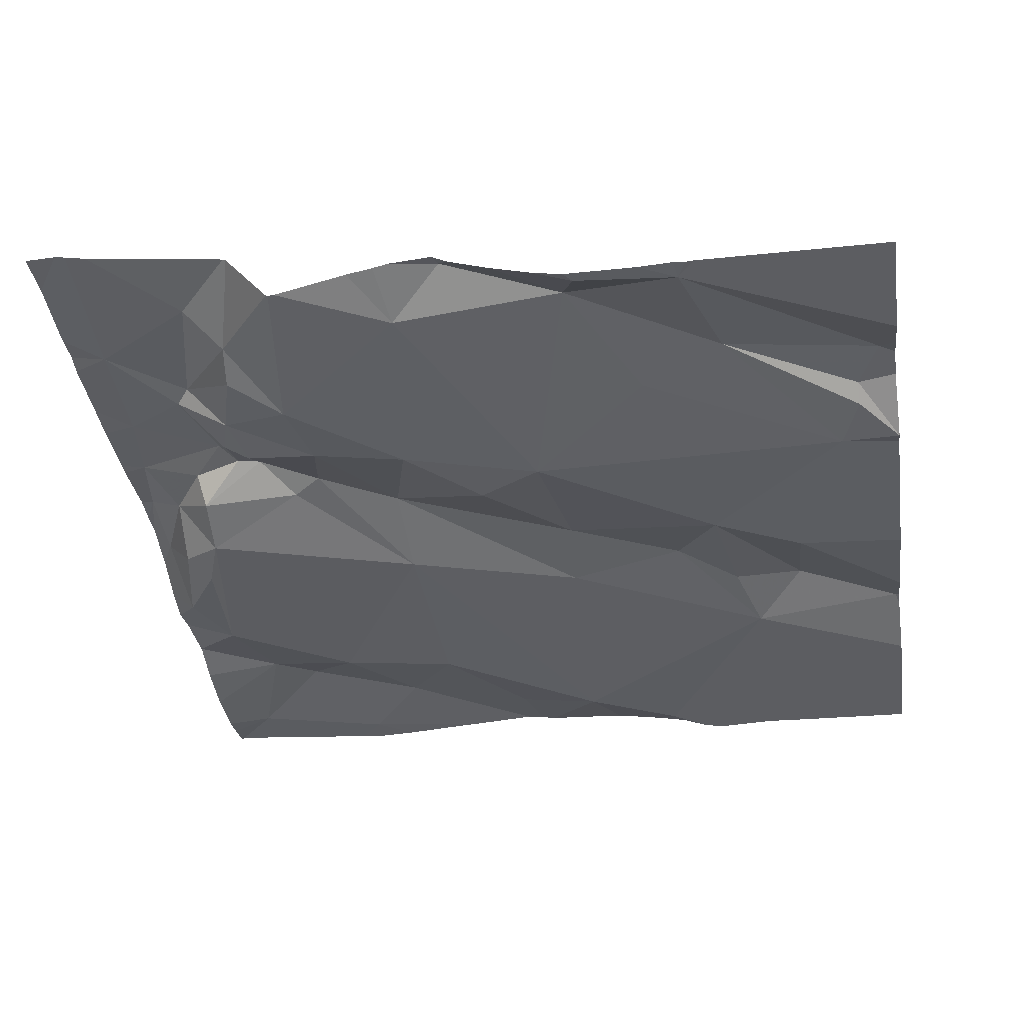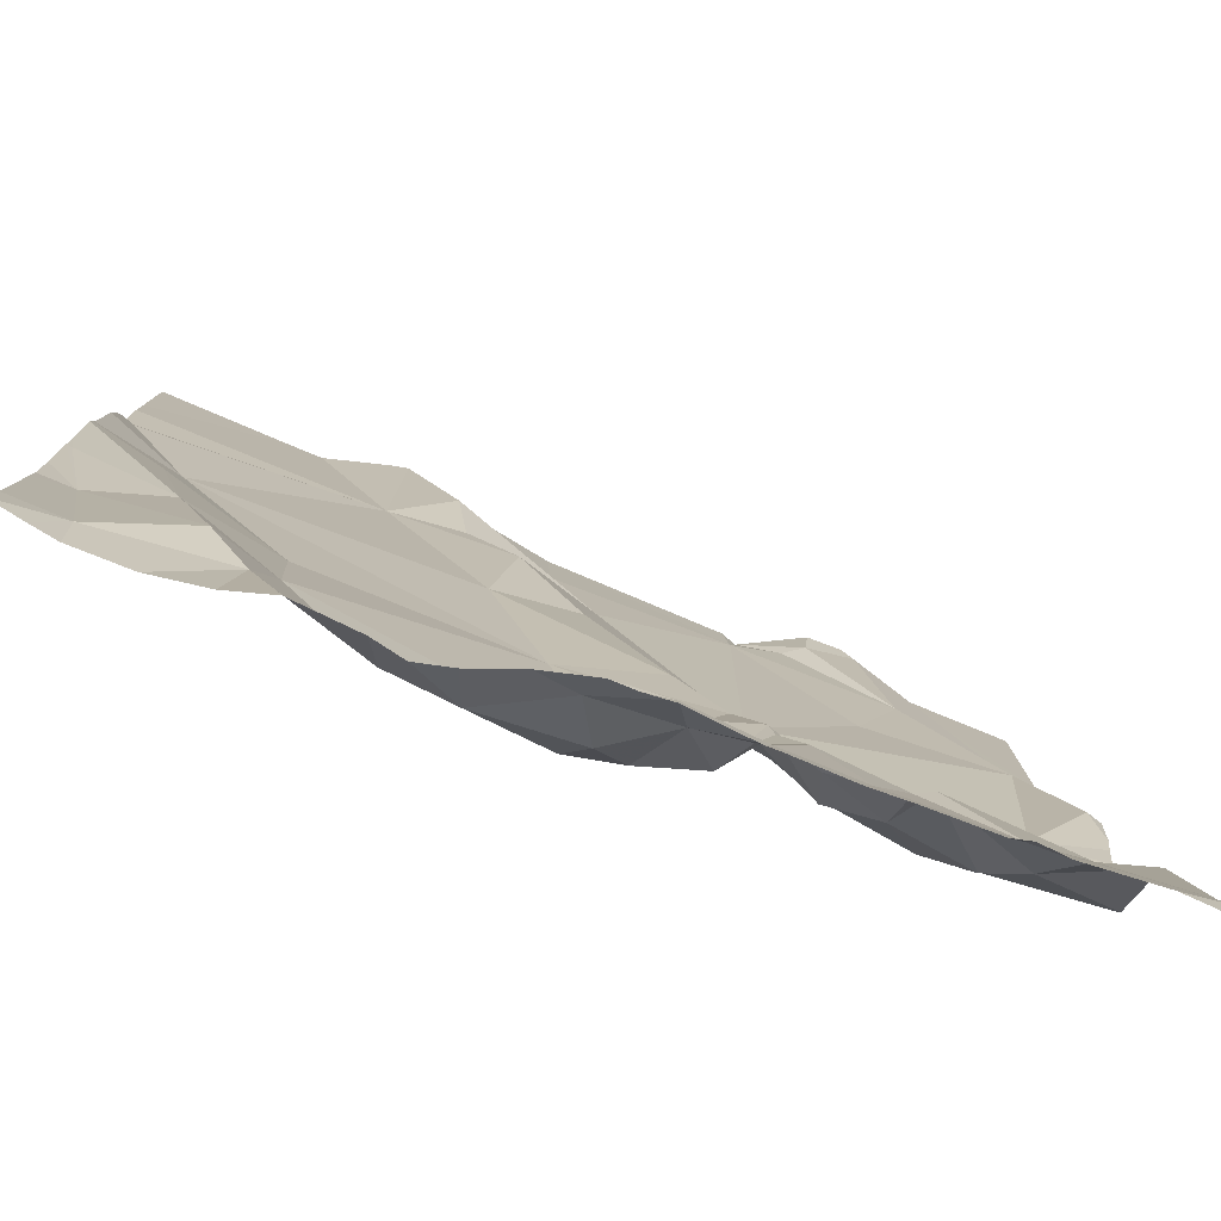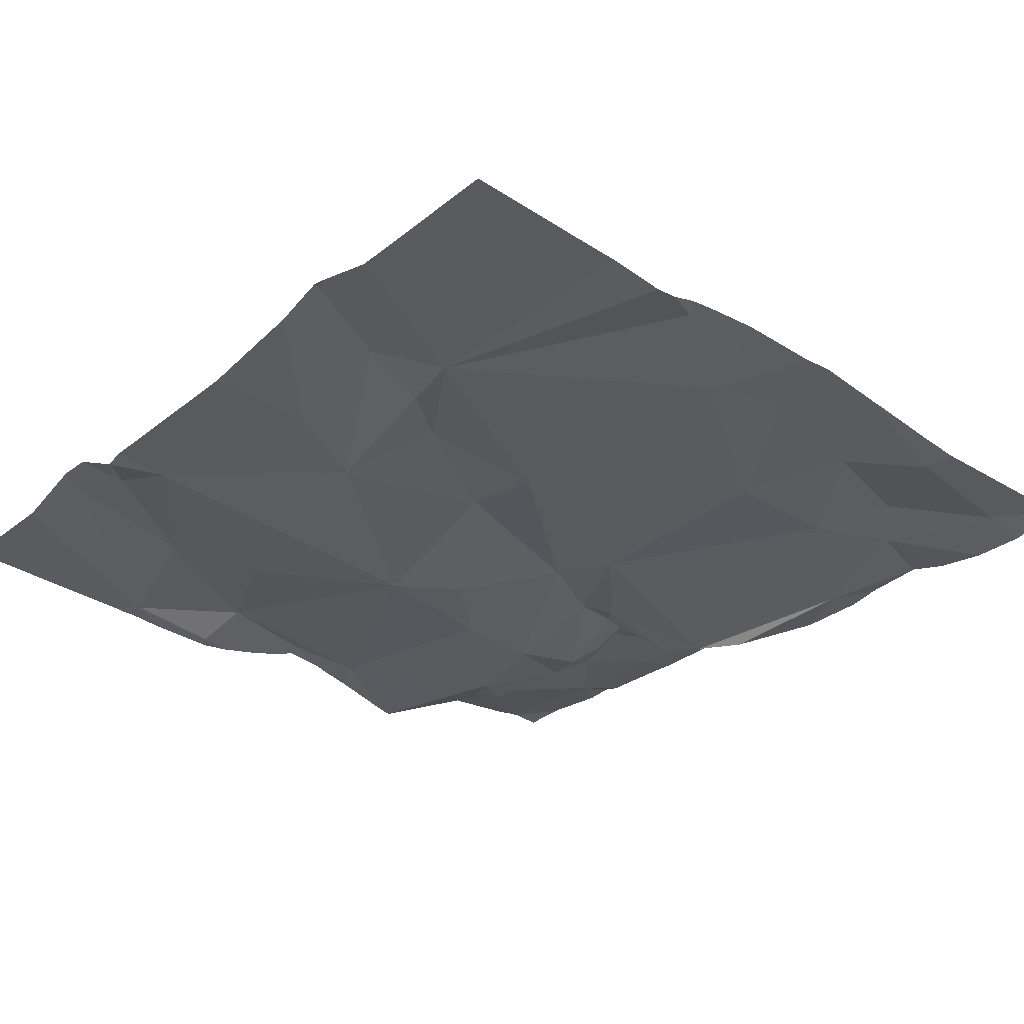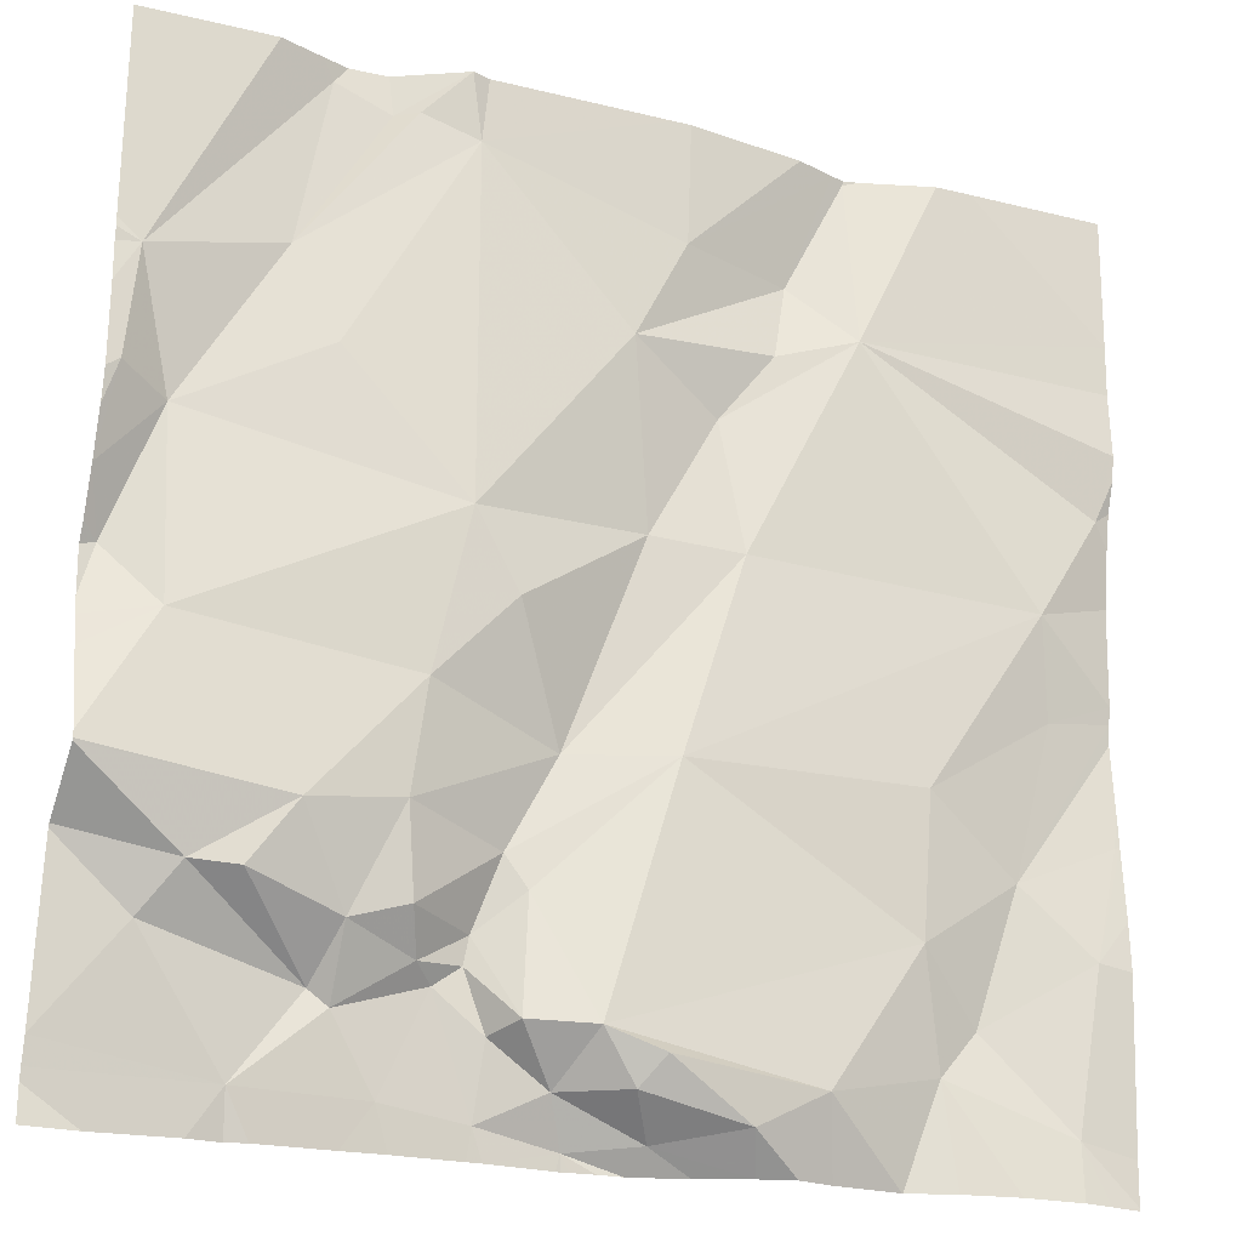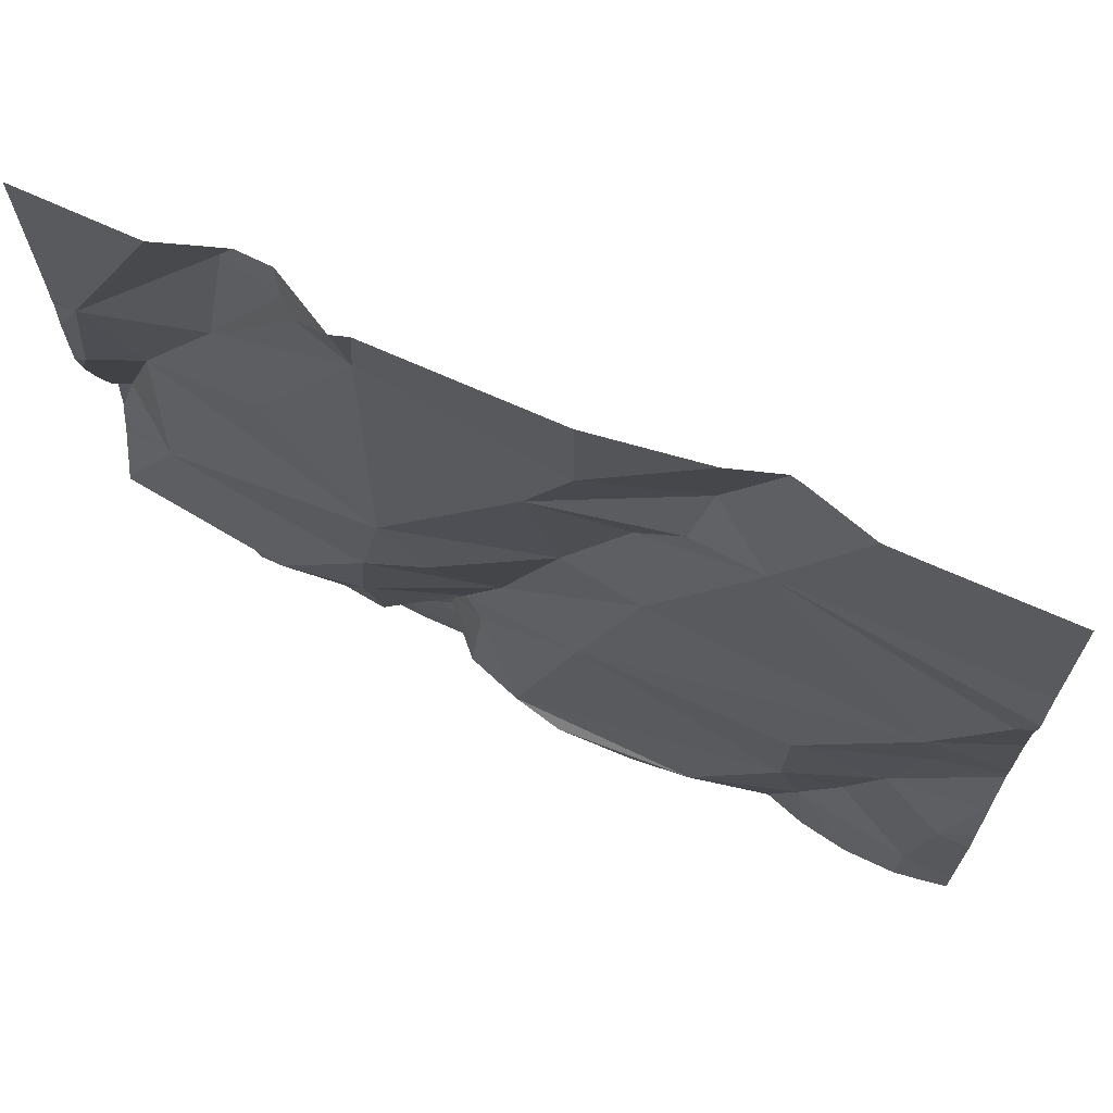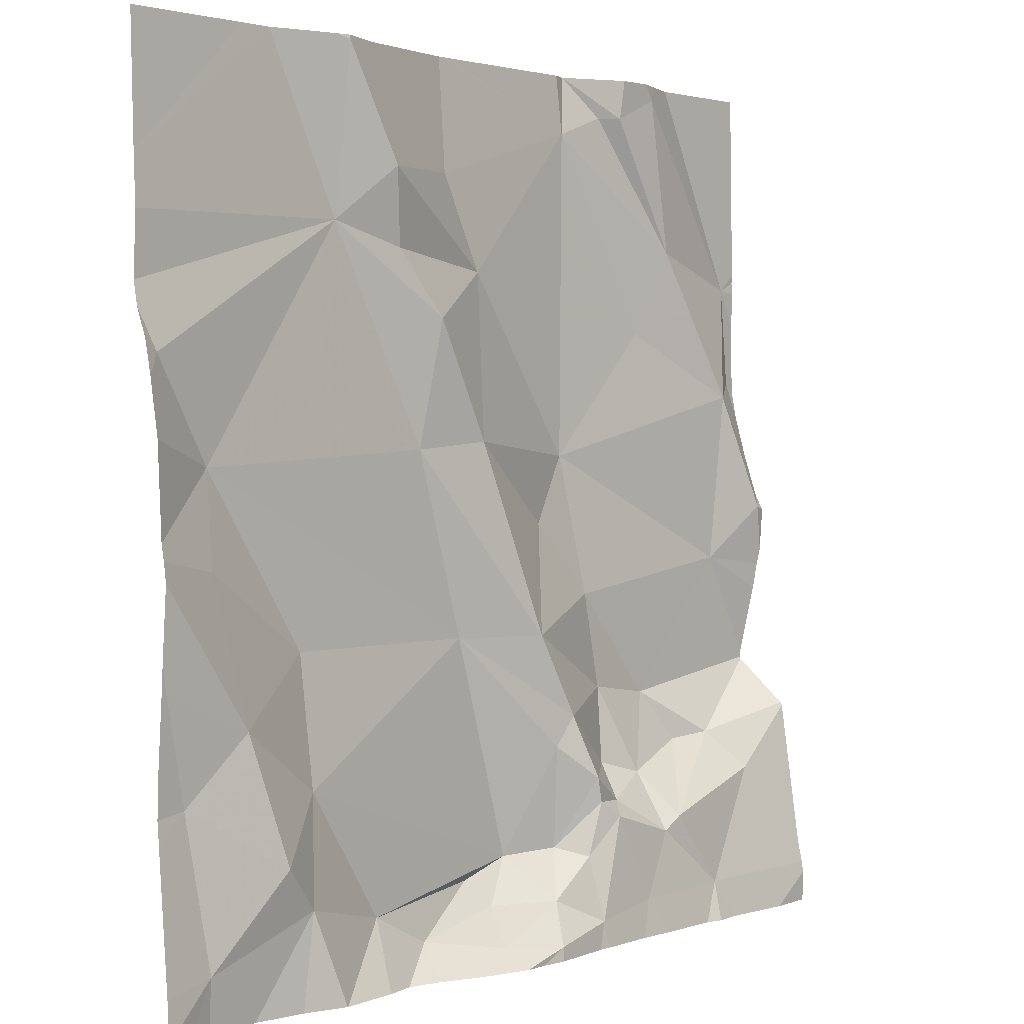
<metadata>
{"format":"obj","ext":"obj","renderer":"f3d","projection":"perspective","resolution":1024,"background":"white","views":[{"elev":-34.9,"azim":99.0,"up":"+Z"},{"elev":-78.9,"azim":-24.5,"up":"+Y"},{"elev":-34.4,"azim":-132.2,"up":"+Z"},{"elev":-23.3,"azim":155.8,"up":"+Y"},{"elev":68.9,"azim":-157.4,"up":"+Y"},{"elev":2.4,"azim":-51.9,"up":"+Y"}]}
</metadata>
<code>
v -77.83 232.7 500.7
v -77.83 233.2 500.6
v -77.83 232.8 500.6
v -77.83 233.2 500.6
v -78.52 233.4 500.6
v -78.46 233.3 500.6
v -78.64 233.4 500.6
v -78.15 233.4 500.6
v -78.6 232.6 500.6
v -78.33 233.4 500.6
v -77.96 233.4 500.6
v -78.27 232.5 500.7
v -78.15 233 500.6
v -78.11 232.8 500.6
v -78.19 232.9 500.6
v -78.52 233.2 500.6
v -78.44 233.2 500.6
v -78.3 233.2 500.6
v -78.39 233.1 500.6
v -78.58 232.8 500.6
v -78.7 233 500.6
v -78.35 232.8 500.6
v -78.41 232.5 500.6
v -78.48 232.5 500.6
v -78.33 232.6 500.6
v -78.41 233 500.6
v -78.13 232.6 500.6
v -78.15 232.6 500.7
v -78.17 232.6 500.7
v -78.18 232.6 500.7
v -78.1 232.7 500.6
v -78.25 232.8 500.6
v -78.31 232.5 500.6
v -78.25 232.5 500.7
v -78.34 232.5 500.7
v -78.27 232.6 500.6
v -78.22 232.7 500.6
v -78.73 232.5 500.6
v -78.13 233.4 500.6
v -78.32 233 500.6
v -78.13 233.4 500.6
v -78.07 233.4 500.6
v -78.03 233.4 500.6
v -78.35 233.3 500.6
v -78.68 232.7 500.6
v -78.64 232.6 500.6
v -78.75 232.7 500.6
v -77.83 232.5 500.7
v -78.57 232.7 500.6
v -78.21 232.6 500.6
v -77.83 232.8 500.6
v -78.77 233.1 500.6
v -77.83 232.9 500.6
v -78.78 232.8 500.6
v -78.2 232.7 500.6
v -78 233.4 500.6
v -78.47 233.4 500.6
v -77.83 233 500.6
v -78.13 233.4 500.6
v -78.15 233.4 500.6
v -78.71 232.9 500.6
v -78.2 232.6 500.7
v -78.11 232.7 500.6
v -77.83 232.5 500.7
v -78.19 232.5 500.7
v -78.11 232.5 500.7
v -78.35 233.4 500.6
v -78.61 233.4 500.6
v -78.53 233.4 500.6
v -78.66 232.5 500.6
v -77.9 232.6 500.7
v -78.61 232.5 500.6
v -78.02 233.4 500.6
v -77.85 233.2 500.6
v -78.5 232.5 500.6
v -78.52 233.4 500.6
v -77.97 232.7 500.6
v -77.93 232.7 500.6
v -78.05 232.6 500.7
v -78.72 232.5 500.6
v -77.84 232.9 500.7
v -77.89 233.1 500.6
v -78.46 232.5 500.6
v -78.07 232.6 500.7
v -77.99 232.5 500.7
v -77.99 233.2 500.6
v -78.07 233.4 500.6
v -78.03 233.1 500.6
v -78.56 232.5 500.6
v -78.38 232.5 500.7
v -78.56 232.5 500.6
v -78.3 232.5 500.7
v -78.01 232.7 500.6
v -78.43 232.5 500.6
v -77.9 232.9 500.6
v -77.84 233.1 500.6
v -78.09 233.4 500.6
v -78.06 232.6 500.6
v -78.27 232.5 500.7
v -78.28 232.5 500.7
v -78.78 232.5 500.6
v -78.78 232.5 500.6
v -78.78 232.7 500.6
v -78.78 233.1 500.6
v -78.78 233 500.6
v -78.78 233.3 500.6
v -78.51 233.4 500.6
v -78.13 233.4 500.6
v -78.78 232.9 500.6
v -78.78 232.9 500.6
v -78.78 233.2 500.6
v -78.78 233.2 500.6
v -78.78 232.7 500.6
v -78.78 232.8 500.6
v -78.78 232.8 500.6
v -78.78 233.1 500.6
v -78.78 233.1 500.6
v -78.78 232.9 500.6
v -78.78 232.7 500.6
v -77.83 233.2 500.6
v -77.83 233.2 500.6
v -77.83 232.8 500.6
v -77.83 232.8 500.6
v -77.83 233 500.6
v -77.83 233.1 500.6
v -77.83 232.9 500.6
v -77.83 232.9 500.6
v -77.83 232.9 500.6
v -77.83 232.7 500.7
v -77.83 232.5 500.7
v -78.19 232.5 500.7
v -78.2 232.5 500.7
v -78.27 232.5 500.7
v -78.33 232.5 500.7
v -77.88 232.5 500.7
v -78.12 232.5 500.7
v -78.08 232.5 500.7
v -77.99 232.5 500.7
v -77.96 232.5 500.7
v -78.01 232.5 500.7
v -77.83 232.5 500.7
v -78.75 232.5 500.6
v -78.78 232.5 500.6
v -78.78 233.4 500.6
v -77.83 233.4 500.6
v -77.96 233.4 500.6
f 5 6 107
f 14 13 15
f 6 16 17
f 6 17 18
f 19 18 17
f 21 20 22
f 24 23 25
f 22 26 21
f 28 27 29
f 30 29 27
f 31 14 32
f 34 33 35
f 22 36 37
f 124 96 58
f 26 40 19
f 18 44 6
f 46 45 47
f 83 24 75
f 16 5 69
f 49 20 45
f 30 37 50
f 13 18 40
f 101 47 103
f 21 52 104
f 18 19 40
f 36 25 33
f 12 34 35
f 146 2 145
f 54 47 45
f 55 22 37
f 32 15 40
f 34 36 33
f 19 17 16
f 8 59 39
f 60 18 13
f 61 21 109
f 123 95 122
f 106 16 68
f 13 40 15
f 26 16 21
f 28 29 62
f 36 50 37
f 32 55 31
f 22 20 49
f 32 26 22
f 55 63 31
f 50 29 30
f 107 44 57
f 122 95 3
f 46 49 45
f 60 44 18
f 32 14 15
f 26 19 16
f 67 60 10
f 40 26 32
f 22 49 36
f 49 24 36
f 46 9 49
f 9 24 49
f 50 62 29
f 24 9 89
f 25 36 24
f 55 37 30
f 63 55 30
f 6 5 16
f 144 106 7
f 35 33 23
f 34 62 50
f 34 65 62
f 27 63 30
f 35 23 94
f 65 28 62
f 65 66 28
f 50 36 34
f 55 32 22
f 43 73 56
f 132 12 133
f 12 35 90
f 134 12 90
f 38 9 46
f 121 74 96
f 70 38 80
f 133 12 99
f 47 38 46
f 21 16 52
f 52 16 112
f 115 45 118
f 45 61 110
f 47 54 114
f 120 74 121
f 21 61 20
f 45 20 61
f 4 74 120
f 12 65 34
f 108 59 41
f 25 23 33
f 132 65 12
f 73 74 11
f 41 59 42
f 42 87 73
f 78 77 79
f 11 2 146
f 58 81 53
f 79 84 85
f 86 73 87
f 88 60 13
f 59 87 42
f 93 78 51
f 131 65 132
f 79 85 71
f 13 82 88
f 92 12 134
f 14 31 93
f 93 77 78
f 82 13 95
f 96 82 58
f 88 82 86
f 121 96 125
f 56 73 11
f 82 95 81
f 60 97 59
f 87 97 86
f 86 74 73
f 14 95 13
f 86 60 88
f 84 79 98
f 11 74 2
f 90 35 94
f 97 87 59
f 82 96 74
f 81 95 127
f 86 82 74
f 94 23 83
f 10 60 8
f 78 71 1
f 79 77 98
f 77 93 98
f 93 31 98
f 71 78 79
f 84 28 66
f 27 28 84
f 27 84 98
f 31 63 98
f 85 84 66
f 85 66 137
f 66 65 131
f 135 85 139
f 48 85 130
f 42 73 43
f 95 93 3
f 14 93 95
f 60 86 97
f 63 27 98
f 91 24 89
f 101 38 47
f 102 38 101
f 39 59 108
f 3 93 51
f 103 47 113
f 51 78 129
f 104 52 116
f 105 21 104
f 80 38 142
f 53 81 126
f 75 24 91
f 142 102 143
f 58 82 81
f 109 21 105
f 110 61 109
f 111 16 106
f 2 74 4
f 112 16 111
f 8 60 59
f 83 23 24
f 113 47 119
f 114 54 115
f 7 106 68
f 115 54 45
f 116 52 117
f 48 71 85
f 89 9 72
f 117 52 112
f 67 44 60
f 118 45 110
f 119 47 114
f 1 71 48
f 99 12 100
f 100 12 92
f 125 96 124
f 126 81 128
f 127 95 123
f 128 81 127
f 72 9 70
f 70 9 38
f 129 78 1
f 130 85 64
f 57 44 67
f 135 64 85
f 68 16 69
f 136 66 131
f 137 66 136
f 69 5 76
f 138 85 140
f 139 85 138
f 76 5 107
f 140 85 137
f 141 64 135
f 142 38 102
f 107 6 44

</code>
